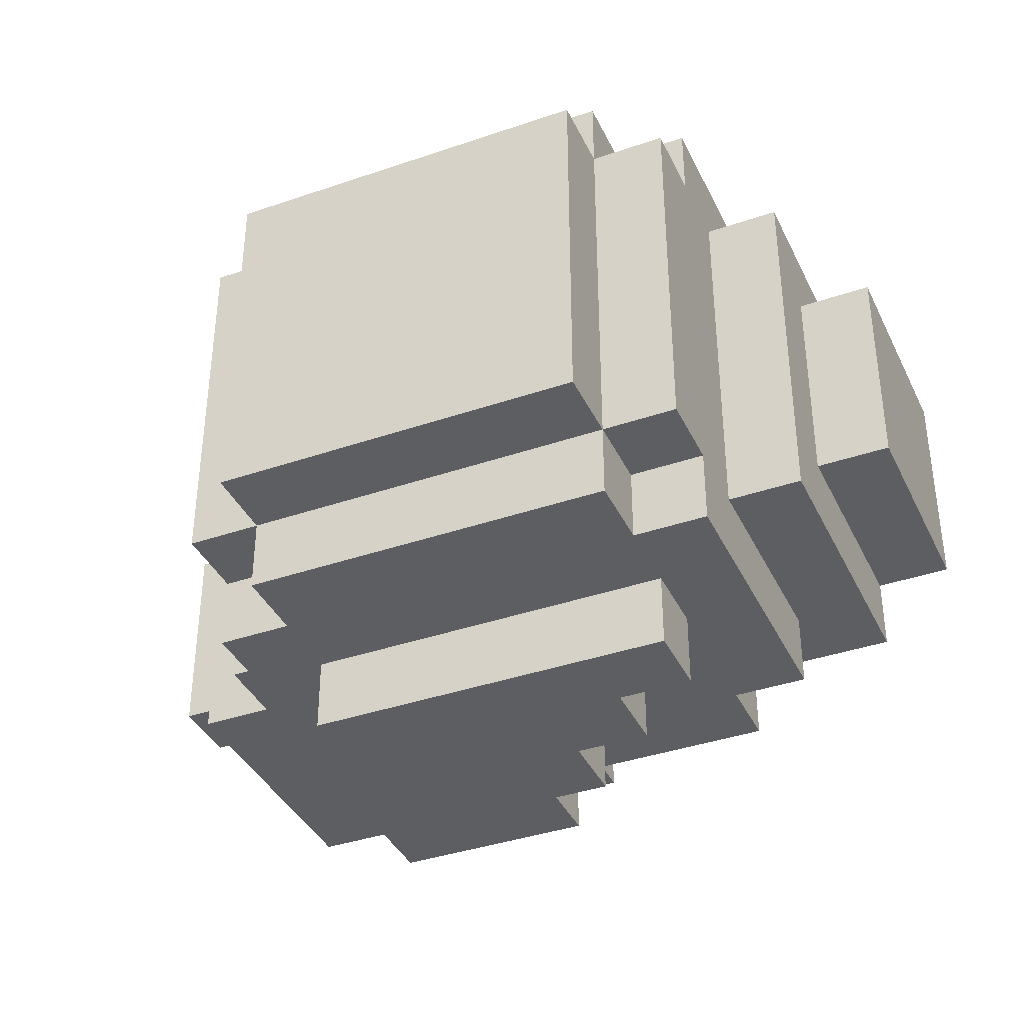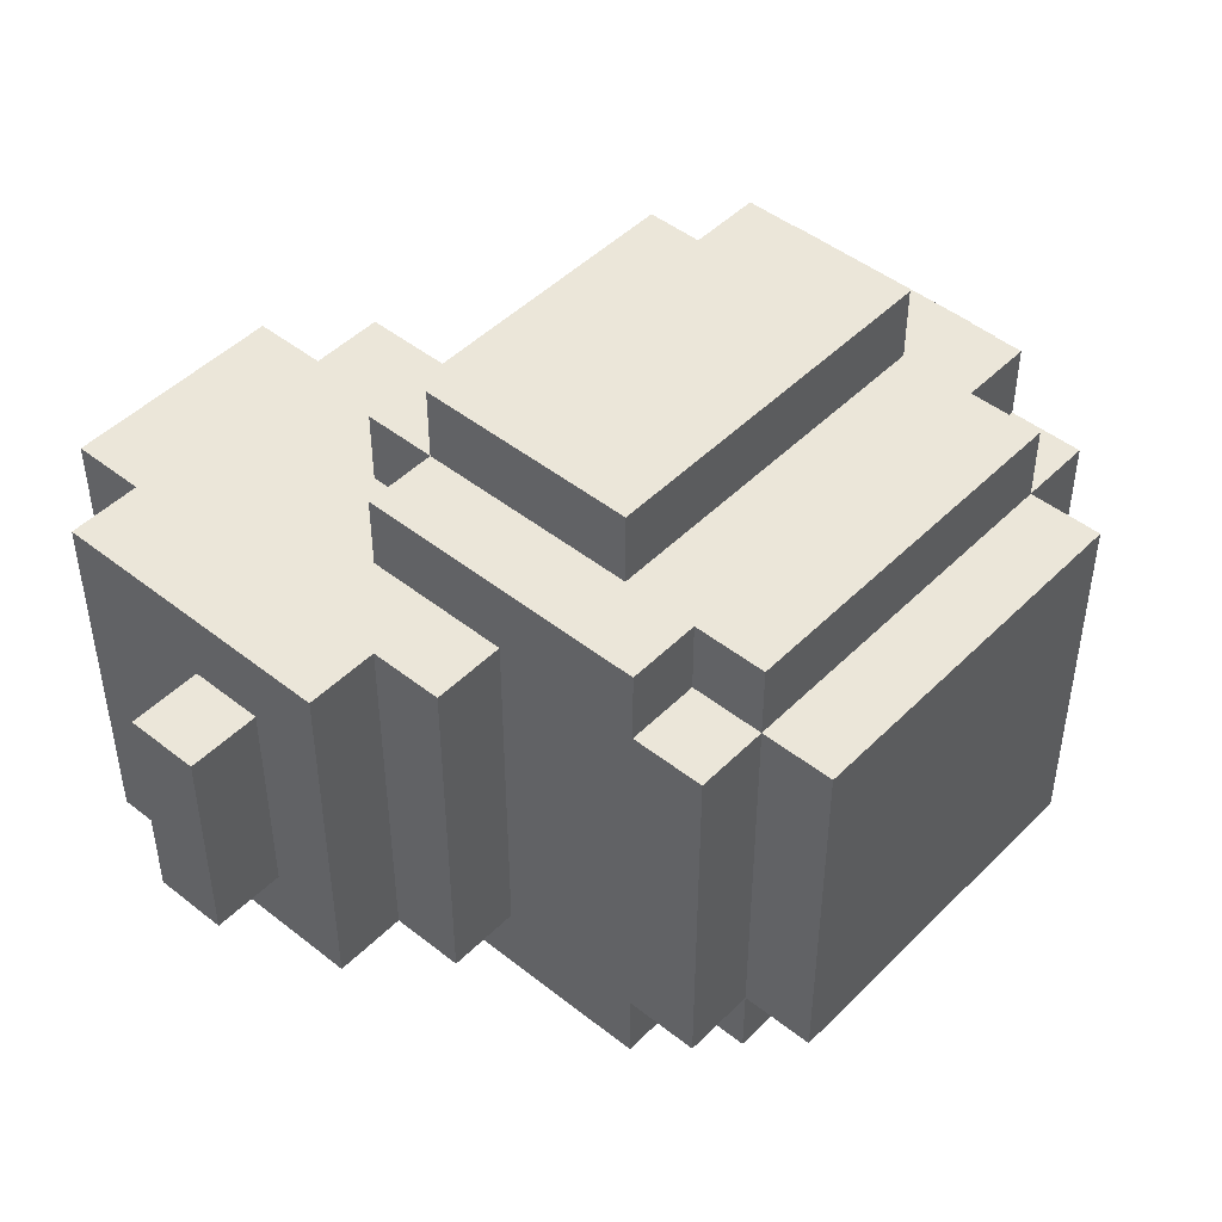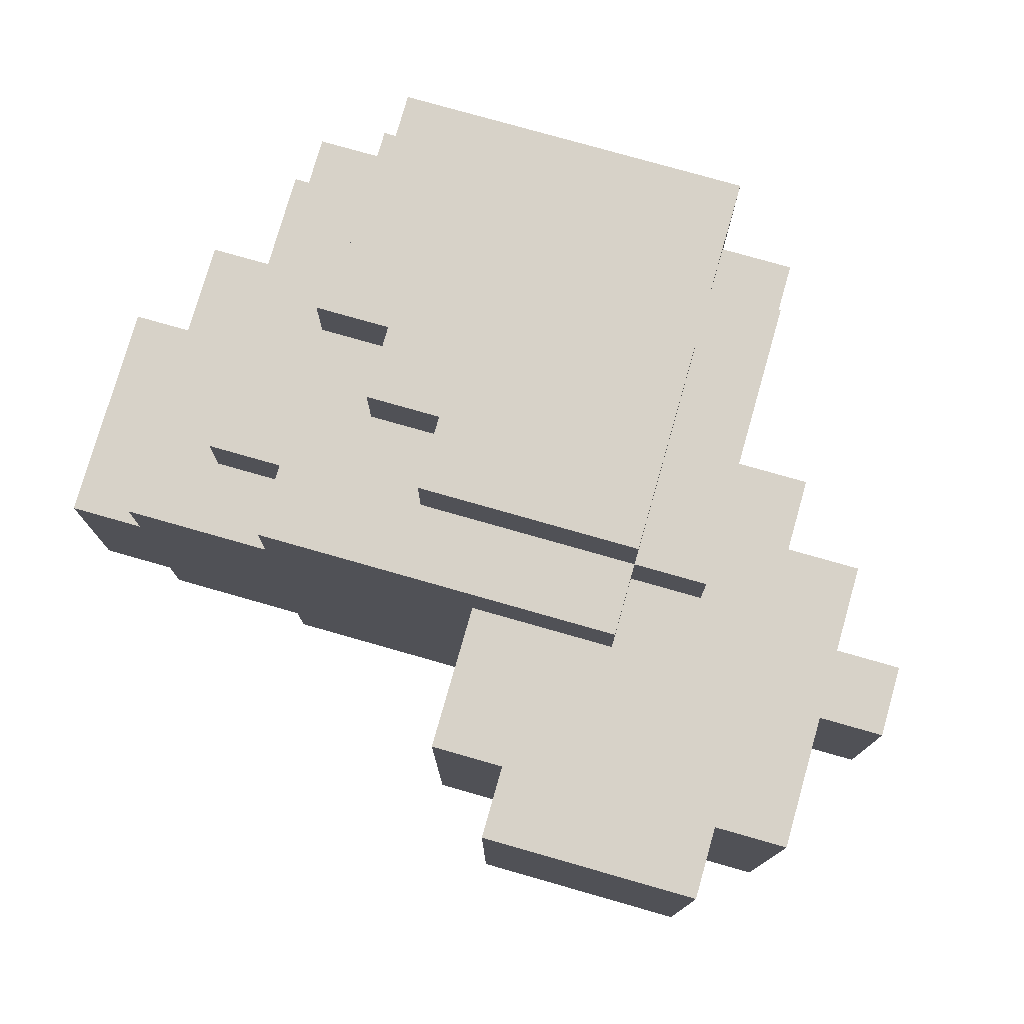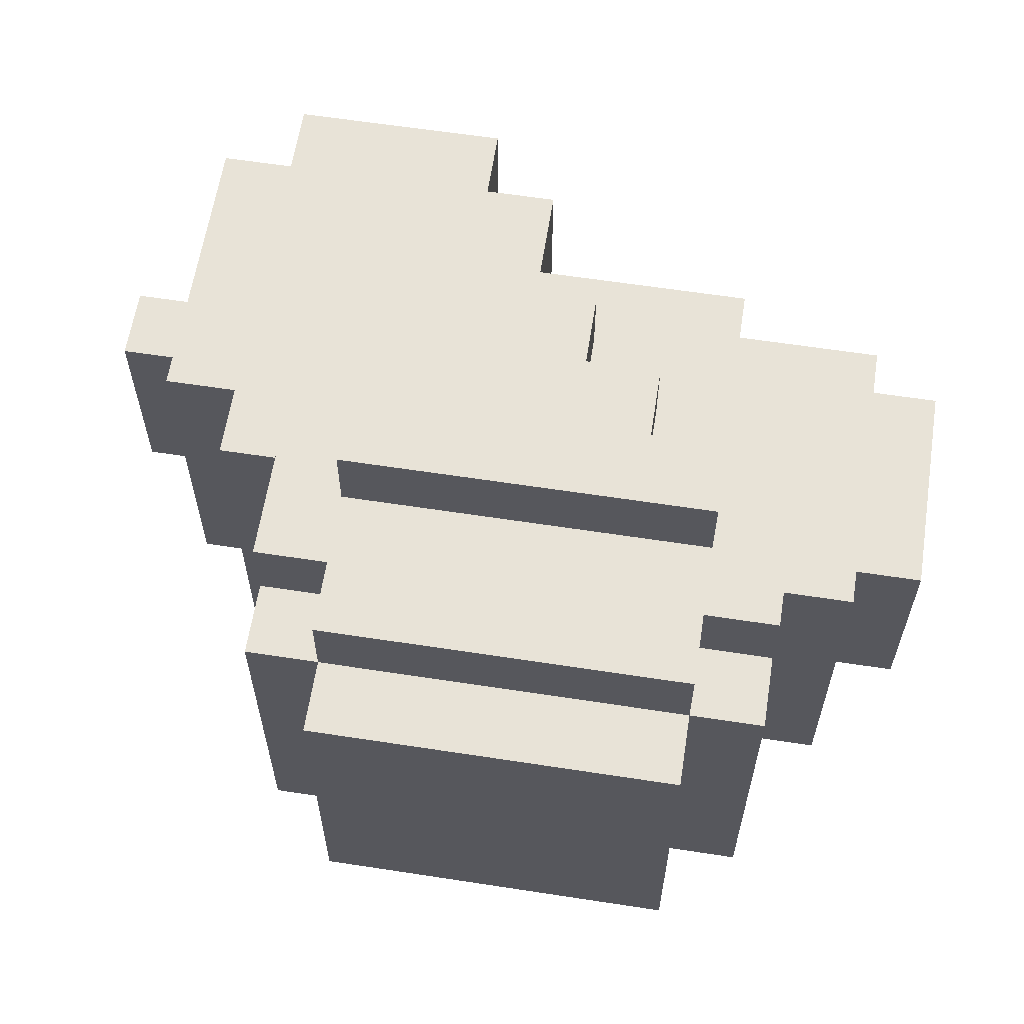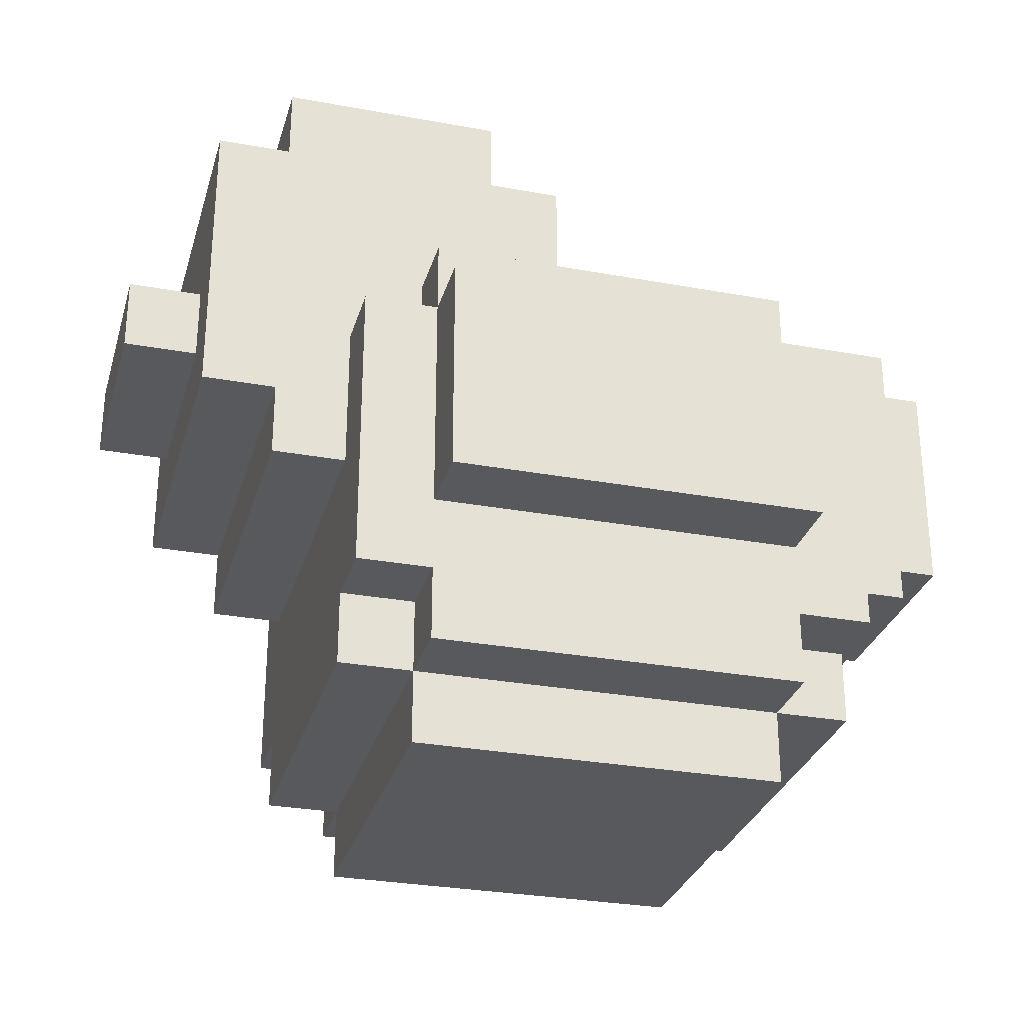
<metadata>
{"format":"obj","ext":"obj","renderer":"f3d","projection":"perspective","resolution":1024,"background":"white","views":[{"elev":-38.3,"azim":23.5,"up":"+Z"},{"elev":47.0,"azim":-48.2,"up":"+Z"},{"elev":77.3,"azim":-164.1,"up":"+Z"},{"elev":61.5,"azim":8.9,"up":"+Z"},{"elev":-29.3,"azim":-15.2,"up":"+Y"}]}
</metadata>
<code>
o
v 0.1 2.7 -0.6
v 0.1 2.7 -0.9
v 0.1 2.8 -0.6
v 0.1 2.8 -0.9
v 0.2 2.6 -0.5
v 0.2 2.6 -1
v 0.2 2.7 -0.6
v 0.2 2.7 -0.9
v 0.2 2.8 -0.6
v 0.2 2.8 -0.9
v 0.2 3 -0.5
v 0.2 3 -1
v 0.3 2.5 -0.5
v 0.3 2.5 -1
v 0.3 2.6 -0.5
v 0.3 2.6 -1
v 0.3 3 -0.5
v 0.3 3 -1
v 0.3 3.1 -0.5
v 0.3 3.1 -1
v 0.4 2.2 -0.5
v 0.4 2.2 -1
v 0.4 2.3 -0.4
v 0.4 2.3 -0.5
v 0.4 2.3 -1
v 0.4 2.3 -1.1
v 0.4 2.5 -0.5
v 0.4 2.5 -1
v 0.4 2.7 -0.4
v 0.4 2.7 -0.5
v 0.4 2.7 -1
v 0.4 2.7 -1.1
v 0.5 2.1 -0.5
v 0.5 2.1 -1
v 0.5 2.2 -0.4
v 0.5 2.2 -0.5
v 0.5 2.2 -1
v 0.5 2.2 -1.1
v 0.5 2.3 -0.4
v 0.5 2.3 -0.5
v 0.5 2.3 -1
v 0.5 2.3 -1.1
v 0.5 2.4 -0.3
v 0.5 2.4 -0.4
v 0.5 2.4 -1.1
v 0.5 2.4 -1.2
v 0.5 2.7 -0.3
v 0.5 2.7 -0.4
v 0.5 2.7 -0.5
v 0.5 2.7 -1
v 0.5 2.7 -1.1
v 0.5 2.7 -1.2
v 0.5 2.8 -0.4
v 0.5 2.8 -0.5
v 0.5 2.8 -1
v 0.5 2.8 -1.1
v 0.6 3 -0.5
v 0.6 3 -1
v 0.6 3.1 -0.5
v 0.6 3.1 -1
v 0.7 2.8 -0.5
v 0.7 2.8 -1
v 0.7 3 -0.5
v 0.7 3 -1
v 0.8 2.6 -0.3
v 0.8 2.6 -0.4
v 0.8 2.6 -1.1
v 0.8 2.6 -1.2
v 0.8 2.7 -0.3
v 0.8 2.7 -0.4
v 0.8 2.7 -1.1
v 0.8 2.7 -1.2
v 0.9 2.5 -0.3
v 0.9 2.5 -0.4
v 0.9 2.5 -1.1
v 0.9 2.5 -1.2
v 0.9 2.6 -0.3
v 0.9 2.6 -0.4
v 0.9 2.6 -1.1
v 0.9 2.6 -1.2
v 1 2.1 -0.5
v 1 2.1 -1
v 1 2.2 -0.4
v 1 2.2 -0.5
v 1 2.2 -1
v 1 2.2 -1.1
v 1 2.3 -0.4
v 1 2.3 -0.5
v 1 2.3 -1
v 1 2.3 -1.1
v 1 2.4 -0.3
v 1 2.4 -0.4
v 1 2.4 -1.1
v 1 2.4 -1.2
v 1 2.5 -0.3
v 1 2.5 -0.4
v 1 2.5 -1.1
v 1 2.5 -1.2
v 1 2.7 -0.4
v 1 2.7 -0.5
v 1 2.7 -1
v 1 2.7 -1.1
v 1 2.8 -0.4
v 1 2.8 -0.5
v 1 2.8 -1
v 1 2.8 -1.1
v 1.1 2.2 -0.5
v 1.1 2.2 -1
v 1.1 2.3 -0.4
v 1.1 2.3 -0.5
v 1.1 2.3 -1
v 1.1 2.3 -1.1
v 1.1 2.4 -0.5
v 1.1 2.4 -1
v 1.1 2.7 -0.4
v 1.1 2.7 -0.5
v 1.1 2.7 -1
v 1.1 2.7 -1.1
v 1.2 2.4 -0.5
v 1.2 2.4 -1
v 1.2 2.5 -0.6
v 1.2 2.5 -0.9
v 1.2 2.8 -0.5
v 1.2 2.8 -0.6
v 1.2 2.8 -0.9
v 1.2 2.8 -1
v 1.3 2.5 -0.6
v 1.3 2.5 -0.9
v 1.3 2.8 -0.6
v 1.3 2.8 -0.9
v 0.5 2.4 -0.3
v 0.5 2.7 -0.3
v 0.8 2.6 -0.3
v 0.8 2.7 -0.3
v 0.9 2.5 -0.3
v 0.9 2.6 -0.3
v 1 2.4 -0.3
v 1 2.5 -0.3
v 0.4 2.3 -0.4
v 0.4 2.7 -0.4
v 0.5 2.2 -0.4
v 0.5 2.3 -0.4
v 0.5 2.4 -0.4
v 0.5 2.7 -0.4
v 0.5 2.8 -0.4
v 0.8 2.6 -0.4
v 0.8 2.7 -0.4
v 0.9 2.5 -0.4
v 0.9 2.6 -0.4
v 1 2.2 -0.4
v 1 2.3 -0.4
v 1 2.4 -0.4
v 1 2.5 -0.4
v 1 2.7 -0.4
v 1 2.8 -0.4
v 1.1 2.3 -0.4
v 1.1 2.7 -0.4
v 0.2 2.6 -0.5
v 0.2 3 -0.5
v 0.3 2.5 -0.5
v 0.3 2.6 -0.5
v 0.3 2.8 -0.5
v 0.3 2.9 -0.5
v 0.3 3 -0.5
v 0.3 3.1 -0.5
v 0.4 2.2 -0.5
v 0.4 2.3 -0.5
v 0.4 2.5 -0.5
v 0.4 2.7 -0.5
v 0.4 2.8 -0.5
v 0.4 2.9 -0.5
v 0.5 2.1 -0.5
v 0.5 2.2 -0.5
v 0.5 2.3 -0.5
v 0.5 2.7 -0.5
v 0.5 2.8 -0.5
v 0.6 3 -0.5
v 0.6 3.1 -0.5
v 0.7 2.8 -0.5
v 0.7 3 -0.5
v 1 2.1 -0.5
v 1 2.2 -0.5
v 1 2.3 -0.5
v 1 2.7 -0.5
v 1 2.8 -0.5
v 1.1 2.2 -0.5
v 1.1 2.3 -0.5
v 1.1 2.4 -0.5
v 1.1 2.7 -0.5
v 1.2 2.4 -0.5
v 1.2 2.8 -0.5
v 0.1 2.7 -0.6
v 0.1 2.8 -0.6
v 0.2 2.7 -0.6
v 0.2 2.8 -0.6
v 1.2 2.5 -0.6
v 1.2 2.8 -0.6
v 1.3 2.5 -0.6
v 1.3 2.8 -0.6
v 0.1 2.7 -0.9
v 0.1 2.8 -0.9
v 0.2 2.7 -0.9
v 0.2 2.8 -0.9
v 1.2 2.5 -0.9
v 1.2 2.8 -0.9
v 1.3 2.5 -0.9
v 1.3 2.8 -0.9
v 0.2 2.6 -1
v 0.2 3 -1
v 0.3 2.5 -1
v 0.3 2.6 -1
v 0.3 2.8 -1
v 0.3 2.9 -1
v 0.3 3 -1
v 0.3 3.1 -1
v 0.4 2.2 -1
v 0.4 2.3 -1
v 0.4 2.5 -1
v 0.4 2.7 -1
v 0.4 2.8 -1
v 0.4 2.9 -1
v 0.5 2.1 -1
v 0.5 2.2 -1
v 0.5 2.3 -1
v 0.5 2.7 -1
v 0.5 2.8 -1
v 0.6 3 -1
v 0.6 3.1 -1
v 0.7 2.8 -1
v 0.7 3 -1
v 1 2.1 -1
v 1 2.2 -1
v 1 2.3 -1
v 1 2.7 -1
v 1 2.8 -1
v 1.1 2.2 -1
v 1.1 2.3 -1
v 1.1 2.4 -1
v 1.1 2.7 -1
v 1.2 2.4 -1
v 1.2 2.8 -1
v 0.4 2.3 -1.1
v 0.4 2.7 -1.1
v 0.5 2.2 -1.1
v 0.5 2.3 -1.1
v 0.5 2.4 -1.1
v 0.5 2.7 -1.1
v 0.5 2.8 -1.1
v 0.8 2.6 -1.1
v 0.8 2.7 -1.1
v 0.9 2.5 -1.1
v 0.9 2.6 -1.1
v 1 2.2 -1.1
v 1 2.3 -1.1
v 1 2.4 -1.1
v 1 2.5 -1.1
v 1 2.7 -1.1
v 1 2.8 -1.1
v 1.1 2.3 -1.1
v 1.1 2.7 -1.1
v 0.5 2.4 -1.2
v 0.5 2.7 -1.2
v 0.8 2.6 -1.2
v 0.8 2.7 -1.2
v 0.9 2.5 -1.2
v 0.9 2.6 -1.2
v 1 2.4 -1.2
v 1 2.5 -1.2
v 0.5 2.1 -0.5
v 1 2.1 -0.5
v 0.5 2.1 -1
v 1 2.1 -1
v 0.5 2.2 -0.4
v 1 2.2 -0.4
v 0.4 2.2 -0.5
v 0.5 2.2 -0.5
v 1 2.2 -0.5
v 1.1 2.2 -0.5
v 0.4 2.2 -1
v 0.5 2.2 -1
v 1 2.2 -1
v 1.1 2.2 -1
v 0.5 2.2 -1.1
v 1 2.2 -1.1
v 0.4 2.3 -0.4
v 0.5 2.3 -0.4
v 1 2.3 -0.4
v 1.1 2.3 -0.4
v 0.4 2.3 -0.5
v 0.5 2.3 -0.5
v 1 2.3 -0.5
v 1.1 2.3 -0.5
v 0.4 2.3 -1
v 0.5 2.3 -1
v 1 2.3 -1
v 1.1 2.3 -1
v 0.4 2.3 -1.1
v 0.5 2.3 -1.1
v 1 2.3 -1.1
v 1.1 2.3 -1.1
v 0.5 2.4 -0.3
v 1 2.4 -0.3
v 0.5 2.4 -0.4
v 1 2.4 -0.4
v 1.1 2.4 -0.5
v 1.2 2.4 -0.5
v 1.1 2.4 -1
v 1.2 2.4 -1
v 0.5 2.4 -1.1
v 1 2.4 -1.1
v 0.5 2.4 -1.2
v 1 2.4 -1.2
v 0.3 2.5 -0.5
v 0.4 2.5 -0.5
v 1.2 2.5 -0.6
v 1.3 2.5 -0.6
v 1.2 2.5 -0.9
v 1.3 2.5 -0.9
v 0.3 2.5 -1
v 0.4 2.5 -1
v 0.2 2.6 -0.5
v 0.3 2.6 -0.5
v 0.2 2.6 -1
v 0.3 2.6 -1
v 0.1 2.7 -0.6
v 0.2 2.7 -0.6
v 0.1 2.7 -0.9
v 0.2 2.7 -0.9
v 0.9 2.5 -0.3
v 1 2.5 -0.3
v 0.9 2.5 -0.4
v 1 2.5 -0.4
v 0.9 2.5 -1.1
v 1 2.5 -1.1
v 0.9 2.5 -1.2
v 1 2.5 -1.2
v 0.8 2.6 -0.3
v 0.9 2.6 -0.3
v 0.8 2.6 -0.4
v 0.9 2.6 -0.4
v 0.8 2.6 -1.1
v 0.9 2.6 -1.1
v 0.8 2.6 -1.2
v 0.9 2.6 -1.2
v 0.5 2.7 -0.3
v 0.8 2.7 -0.3
v 0.4 2.7 -0.4
v 0.5 2.7 -0.4
v 0.8 2.7 -0.4
v 1 2.7 -0.4
v 1.1 2.7 -0.4
v 0.4 2.7 -0.5
v 0.5 2.7 -0.5
v 1 2.7 -0.5
v 1.1 2.7 -0.5
v 0.4 2.7 -1
v 0.5 2.7 -1
v 1 2.7 -1
v 1.1 2.7 -1
v 0.4 2.7 -1.1
v 0.5 2.7 -1.1
v 0.8 2.7 -1.1
v 1 2.7 -1.1
v 1.1 2.7 -1.1
v 0.5 2.7 -1.2
v 0.8 2.7 -1.2
v 0.5 2.8 -0.4
v 1 2.8 -0.4
v 0.5 2.8 -0.5
v 0.7 2.8 -0.5
v 1 2.8 -0.5
v 1.2 2.8 -0.5
v 0.1 2.8 -0.6
v 0.2 2.8 -0.6
v 1.2 2.8 -0.6
v 1.3 2.8 -0.6
v 0.1 2.8 -0.9
v 0.2 2.8 -0.9
v 1.2 2.8 -0.9
v 1.3 2.8 -0.9
v 0.5 2.8 -1
v 0.7 2.8 -1
v 1 2.8 -1
v 1.2 2.8 -1
v 0.5 2.8 -1.1
v 1 2.8 -1.1
v 0.2 3 -0.5
v 0.3 3 -0.5
v 0.6 3 -0.5
v 0.7 3 -0.5
v 0.2 3 -1
v 0.3 3 -1
v 0.6 3 -1
v 0.7 3 -1
v 0.3 3.1 -0.5
v 0.6 3.1 -0.5
v 0.3 3.1 -1
v 0.6 3.1 -1
f 3 2 1
f 4 2 3
f 7 6 5
f 8 6 7
f 9 7 5
f 10 6 8
f 11 9 5
f 11 10 9
f 12 6 10
f 12 10 11
f 15 14 13
f 16 14 15
f 19 18 17
f 20 18 19
f 24 22 21
f 25 22 24
f 27 24 23
f 27 26 25
f 27 25 24
f 28 26 27
f 29 27 23
f 30 27 29
f 31 26 28
f 32 26 31
f 36 34 33
f 37 34 36
f 39 36 35
f 40 36 39
f 41 38 37
f 42 38 41
f 47 44 43
f 48 44 47
f 51 46 45
f 52 46 51
f 53 49 48
f 54 49 53
f 55 51 50
f 56 51 55
f 57 58 59
f 59 58 60
f 61 62 63
f 63 62 64
f 65 66 69
f 69 66 70
f 67 68 71
f 71 68 72
f 73 74 77
f 77 74 78
f 75 76 79
f 79 76 80
f 81 82 84
f 84 82 85
f 83 84 87
f 87 84 88
f 85 86 89
f 89 86 90
f 91 92 95
f 95 92 96
f 93 94 97
f 97 94 98
f 99 100 103
f 103 100 104
f 101 102 105
f 105 102 106
f 107 108 110
f 110 108 111
f 109 110 113
f 111 112 113
f 110 111 113
f 113 112 114
f 109 113 115
f 115 113 116
f 114 112 117
f 117 112 118
f 119 120 121
f 121 120 122
f 119 121 123
f 123 121 124
f 122 120 125
f 125 120 126
f 127 128 129
f 129 128 130
f 133 132 131
f 134 132 133
f 135 133 131
f 136 133 135
f 137 135 131
f 138 135 137
f 142 140 139
f 143 140 142
f 144 140 143
f 147 145 144
f 149 147 146
f 150 142 141
f 150 143 142
f 151 143 150
f 152 143 151
f 153 149 148
f 154 147 149
f 154 145 147
f 154 149 153
f 155 145 154
f 156 152 151
f 156 153 152
f 156 154 153
f 157 154 156
f 161 159 158
f 162 159 161
f 163 159 162
f 164 159 163
f 168 161 160
f 168 162 161
f 169 162 168
f 170 163 162
f 170 162 169
f 171 165 164
f 171 163 170
f 171 164 163
f 173 167 166
f 174 167 173
f 175 171 170
f 175 170 169
f 176 171 175
f 177 171 176
f 177 165 171
f 178 165 177
f 179 177 176
f 180 177 179
f 181 173 172
f 182 173 181
f 186 183 182
f 187 183 186
f 189 185 184
f 190 189 188
f 191 185 189
f 191 189 190
f 194 193 192
f 195 193 194
f 198 197 196
f 199 197 198
f 200 201 202
f 202 201 203
f 204 205 206
f 206 205 207
f 208 209 211
f 211 209 212
f 212 209 213
f 213 209 214
f 210 211 218
f 211 212 218
f 218 212 219
f 212 213 220
f 219 212 220
f 214 215 221
f 220 213 221
f 213 214 221
f 216 217 223
f 223 217 224
f 220 221 225
f 219 220 225
f 225 221 226
f 226 221 227
f 221 215 227
f 227 215 228
f 226 227 229
f 229 227 230
f 222 223 231
f 231 223 232
f 232 233 236
f 236 233 237
f 234 235 239
f 238 239 240
f 239 235 241
f 240 239 241
f 242 243 245
f 245 243 246
f 246 243 247
f 247 248 250
f 249 250 252
f 244 245 253
f 245 246 253
f 253 246 254
f 254 246 255
f 251 252 256
f 252 250 257
f 250 248 257
f 256 252 257
f 257 248 258
f 254 255 259
f 255 256 259
f 256 257 259
f 259 257 260
f 261 262 263
f 263 262 264
f 261 263 265
f 265 263 266
f 261 265 267
f 267 265 268
f 271 270 269
f 272 270 271
f 276 274 273
f 277 274 276
f 279 276 275
f 280 276 279
f 281 278 277
f 282 278 281
f 283 281 280
f 284 281 283
f 289 286 285
f 290 286 289
f 291 288 287
f 292 288 291
f 297 294 293
f 298 294 297
f 299 296 295
f 300 296 299
f 303 302 301
f 304 302 303
f 307 306 305
f 308 306 307
f 311 310 309
f 312 310 311
f 317 316 315
f 318 316 317
f 319 314 313
f 320 314 319
f 323 322 321
f 324 322 323
f 327 326 325
f 328 326 327
f 329 330 331
f 331 330 332
f 333 334 335
f 335 334 336
f 337 338 339
f 339 338 340
f 341 342 343
f 343 342 344
f 345 346 348
f 348 346 349
f 347 348 352
f 352 348 353
f 350 351 354
f 354 351 355
f 356 357 360
f 360 357 361
f 358 359 363
f 363 359 364
f 361 362 365
f 365 362 366
f 367 368 369
f 369 368 370
f 370 368 371
f 371 372 375
f 370 371 375
f 373 374 377
f 377 374 378
f 375 376 379
f 370 375 379
f 379 376 380
f 370 379 382
f 382 379 383
f 383 379 384
f 381 382 385
f 382 383 385
f 385 383 386
f 387 388 391
f 391 388 392
f 389 390 393
f 393 390 394
f 395 396 397
f 397 396 398

</code>
